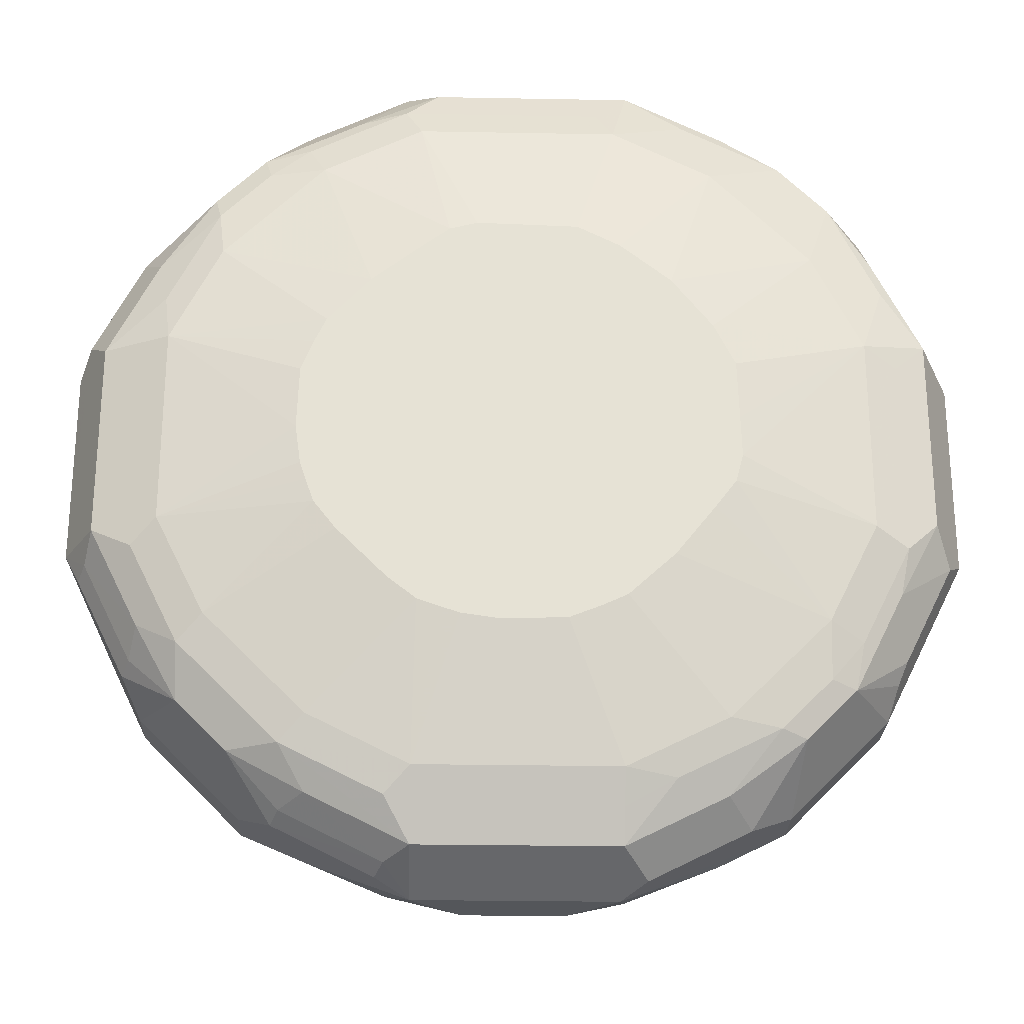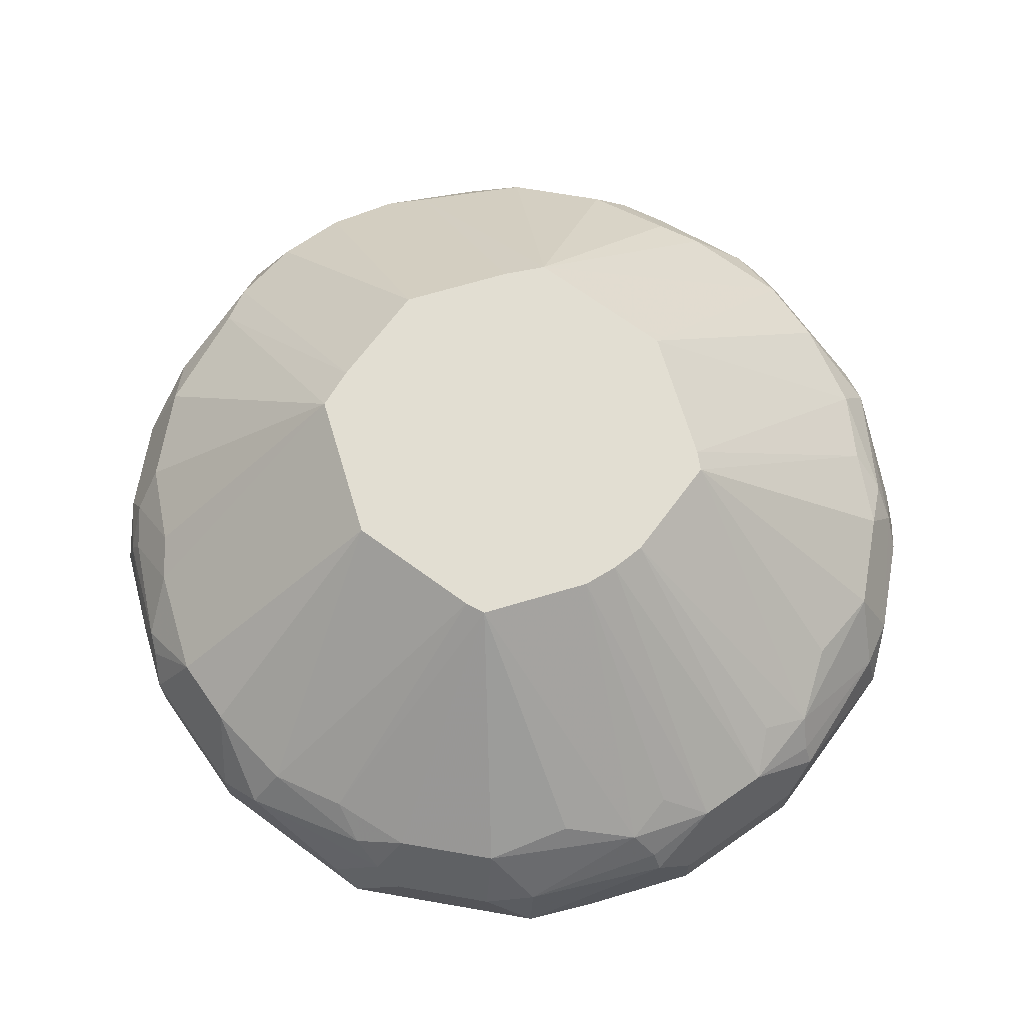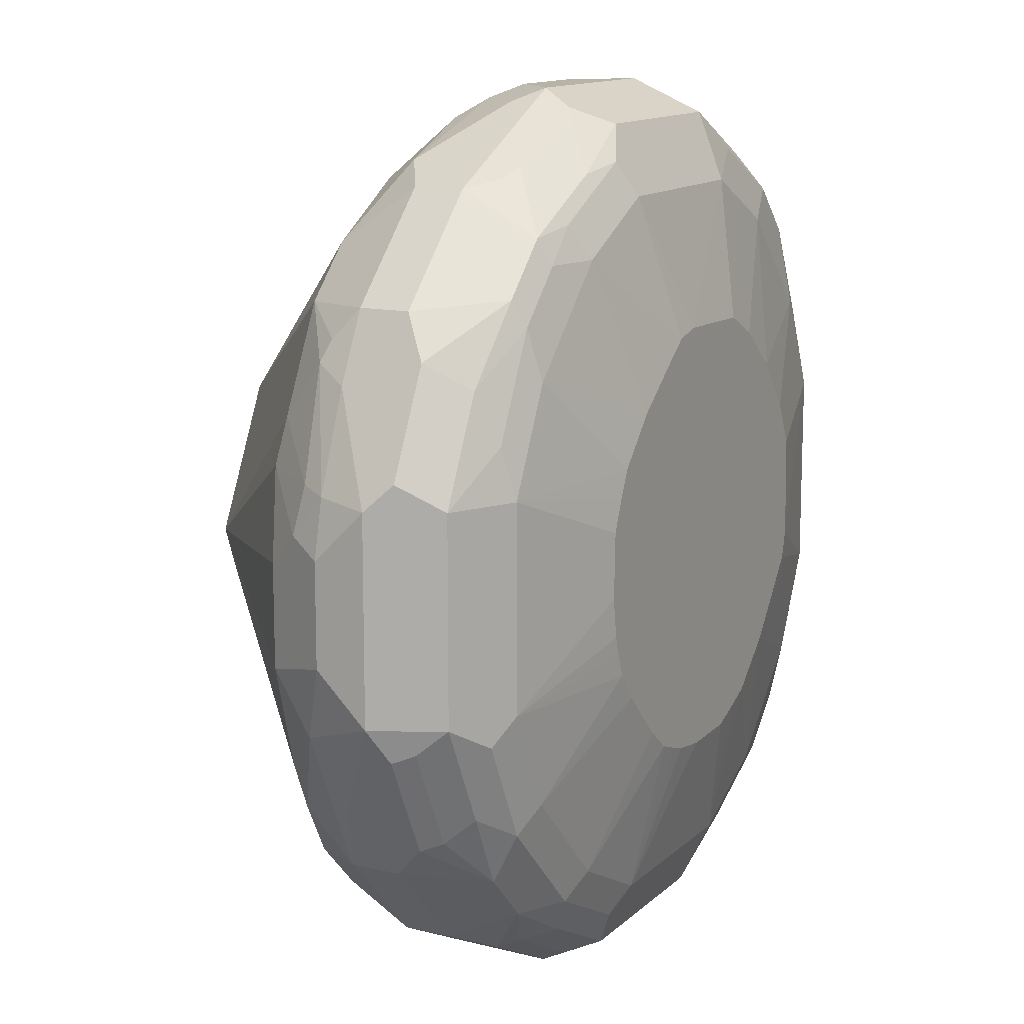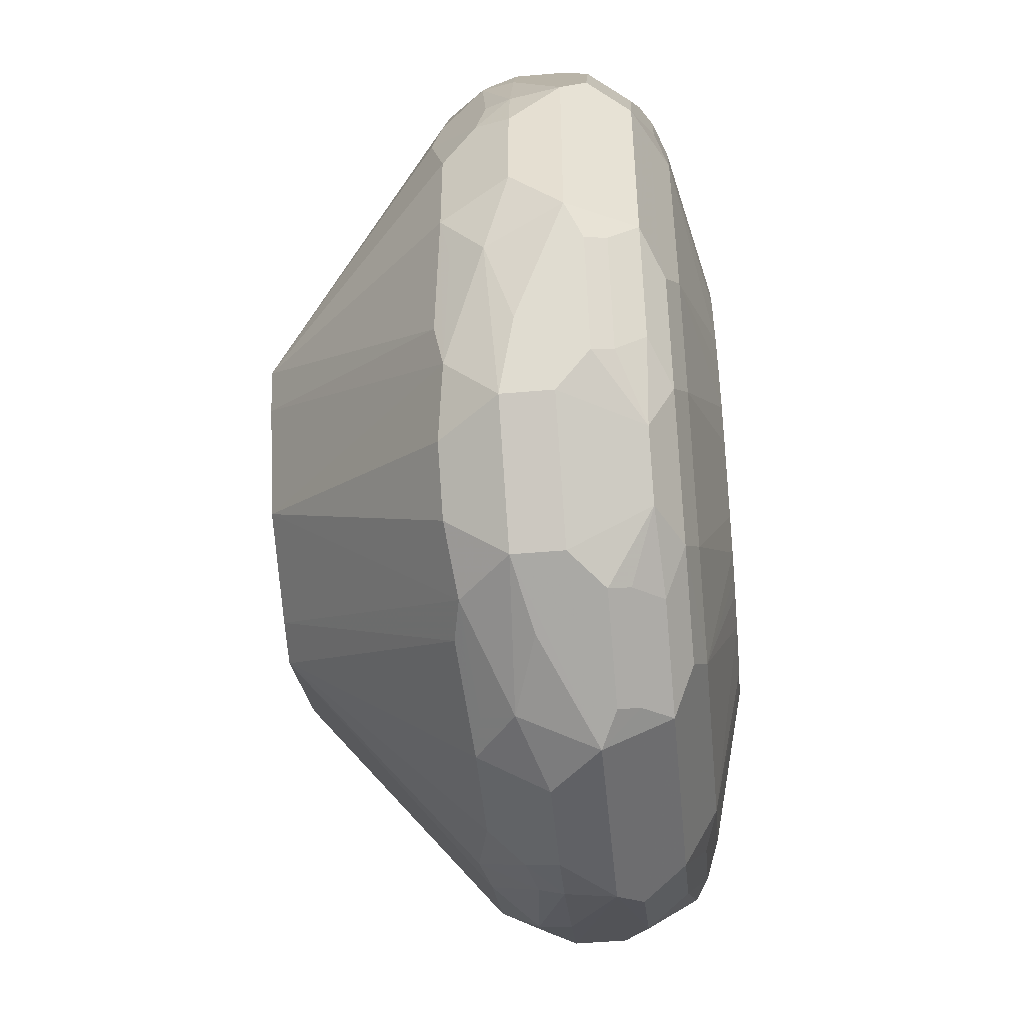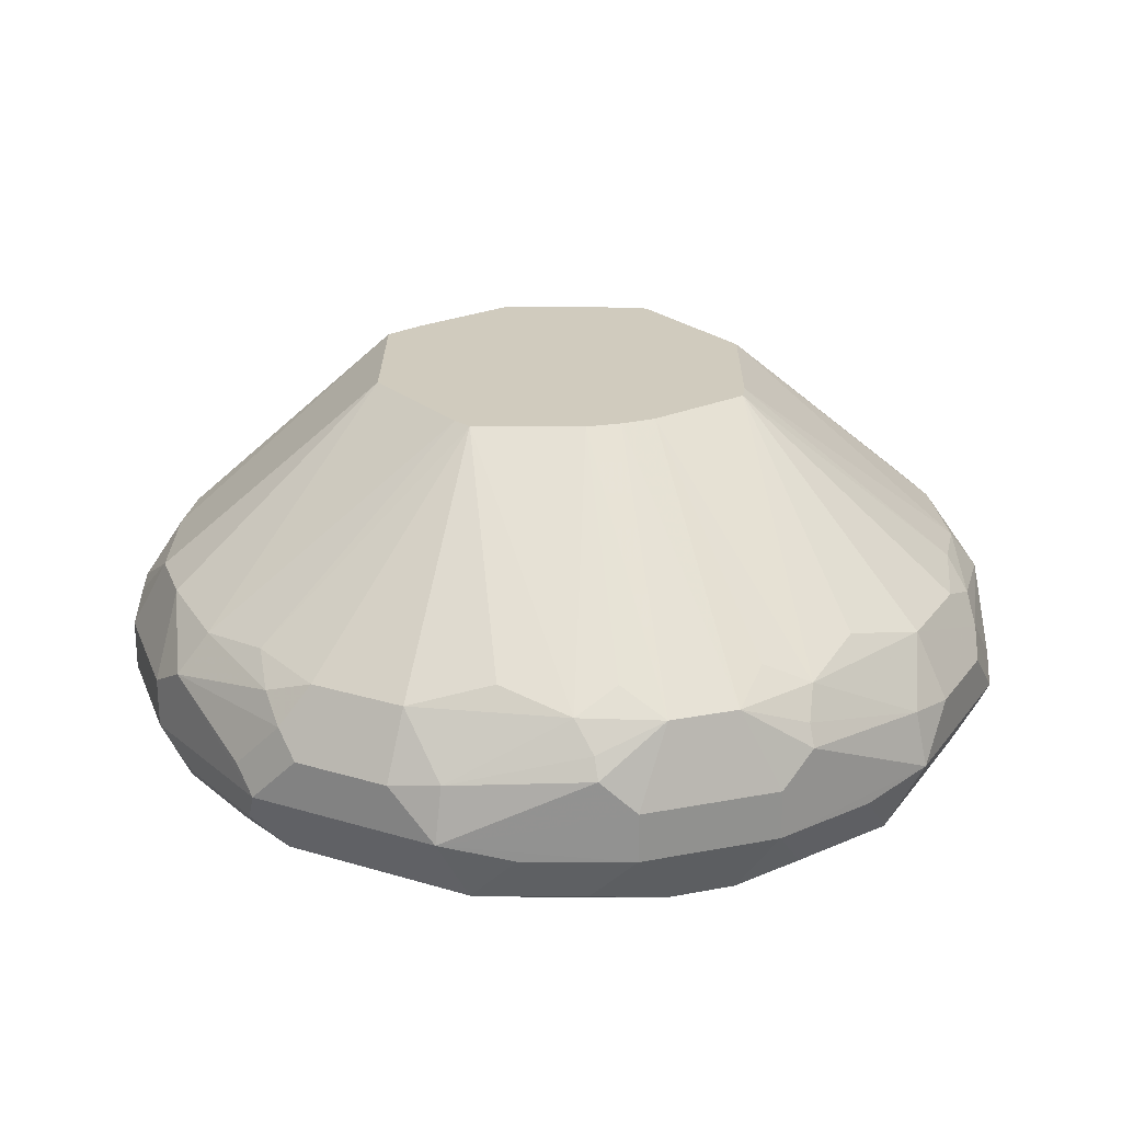
<metadata>
{"format":"obj","ext":"obj","renderer":"f3d","projection":"perspective","resolution":1024,"background":"white","views":[{"elev":-25.4,"azim":178.3,"up":"+Y"},{"elev":67.8,"azim":-170.1,"up":"+Z"},{"elev":12.9,"azim":117.9,"up":"+Y"},{"elev":-49.2,"azim":95.5,"up":"+Y"},{"elev":23.6,"azim":-153.0,"up":"+Z"}]}
</metadata>
<code>
v -0.04069 0.1831 0.6511
v -0.04746 0.1695 0.6239
v -0.06779 0.1695 0.6443
v -0.1085 0.1492 0.6443
v -0.1085 0.1492 0.6646
v -0.09493 0.156 0.6782
v -0.04069 0.178 0.674
v -0.02033 0.1831 0.6714
v 0.04069 0.1831 0.6511
v -0.03388 0.156 0.6172
v -0.04069 0.1424 0.6104
v -0.0712 0.1526 0.6206
v -0.08815 0.1492 0.6239
v 0.03388 0.1695 0.6239
v -0.1119 0.1322 0.6206
v -0.1492 0.1085 0.6443
v -0.1119 0.1322 0.6968
v -0.1492 0.1085 0.6646
v -0.09156 0.1526 0.6867
v -0.02033 0.1695 0.6985
v -0.08138 0.1492 0.6985
v 0.03051 0.178 0.6816
v 0.02033 0.1831 0.6714
v 0.05083 0.178 0.6612
v 0.09156 0.1577 0.6816
v 0.1085 0.1492 0.6714
v 0.1085 0.1492 0.6511
v 0.08815 0.156 0.6375
v 0.05592 0.1729 0.6409
v 0.04746 0.1763 0.6375
v 0.04746 0.156 0.6172
v 0 0.08815 0.5968
v -0.02423 0.08743 0.5968
v -0.04166 0.07876 0.5968
v -0.08138 0.1221 0.6104
v 0.04069 0.1424 0.6104
v 0.01696 0.08858 0.5968
v 0.0661 0.1526 0.6206
v -0.1322 0.1119 0.6206
v -0.1492 0.08815 0.6239
v -0.1695 0.06779 0.6443
v -0.1831 0.04069 0.6511
v -0.09156 0.1322 0.707
v -0.1322 0.1119 0.6968
v -0.05424 0.05424 0.7786
v -0.04341 0.06374 0.7786
v -0.156 0.09493 0.6782
v -0.05083 0.1526 0.707
v -0.002724 0.0841 0.7786
v 0.02033 0.1695 0.6985
v 0.04069 0.1704 0.6917
v 0.1119 0.1272 0.7019
v 0.08138 0.1492 0.6985
v 0.1492 0.1085 0.6714
v 0.1492 0.1085 0.6511
v 0.1068 0.1322 0.6206
v 0.09661 0.1526 0.6409
v 0.08815 0.1356 0.6172
v 0.08138 0.1221 0.6104
v -0.06238 0.06238 0.5968
v -0.1221 0.08138 0.6104
v 0.02825 0.08561 0.5968
v -0.1526 0.0712 0.6206
v -0.1695 0.04746 0.6239
v -0.1831 -0.04069 0.6511
v -0.1831 0.02033 0.6714
v -0.178 0.04069 0.674
v -0.1526 0.09156 0.6867
v -0.1492 0.08138 0.6985
v -0.1322 0.09156 0.707
v -0.06374 0.04341 0.7786
v 0.005449 0.08138 0.7786
v 0.05083 0.1577 0.7019
v 0.1322 0.1068 0.7019
v 0.05607 0.05607 0.7786
v 0.1526 0.09661 0.6816
v 0.156 0.08815 0.685
v 0.1628 0.08138 0.6714
v 0.1831 0.04069 0.6511
v 0.1577 0.09156 0.6409
v 0.1272 0.1119 0.6206
v 0.1042 0.1221 0.6155
v 0.0599 0.06101 0.5968
v 0.03954 0.07711 0.5968
v 0.1221 0.08138 0.6104
v -0.07876 0.04166 0.5968
v -0.1424 0.04069 0.6104
v -0.156 0.03388 0.6172
v -0.1695 -0.03388 0.6239
v -0.1577 -0.09156 0.6816
v -0.178 -0.05083 0.6612
v -0.178 -0.03051 0.6816
v -0.1831 -0.02033 0.6714
v -0.1763 -0.04746 0.6375
v -0.1729 -0.05592 0.6409
v -0.156 -0.08815 0.6375
v -0.1492 -0.1085 0.6511
v -0.1492 -0.1085 0.6714
v -0.1695 0.02033 0.6985
v -0.1526 0.05083 0.707
v -0.0841 0.002724 0.7786
v 0.1526 0.0661 0.7019
v 0.0841 0 0.7786
v 0.1729 0.04578 0.6816
v 0.178 0.04323 0.6714
v 0.1831 0.02033 0.6714
v 0.1831 -0.04069 0.6511
v 0.178 0.05083 0.6409
v 0.1492 0.08138 0.6239
v 0.1246 0.1017 0.6155
v 0.0774 0.04209 0.5968
v 0.1424 0.04069 0.6104
v -0.08743 0.02423 0.5968
v -0.1424 -0.04069 0.6104
v -0.08815 0 0.5968
v -0.08858 -0.01696 0.5968
v -0.156 -0.04746 0.6172
v -0.1526 -0.0661 0.6206
v -0.1492 -0.08138 0.6985
v -0.1704 -0.04069 0.6917
v -0.1272 -0.1119 0.7019
v -0.1695 -0.02033 0.6985
v -0.1322 -0.1068 0.6206
v -0.1526 -0.09661 0.6409
v -0.1085 -0.1492 0.6511
v -0.1085 -0.1492 0.6714
v -0.1577 -0.05083 0.7019
v -0.08138 -0.005449 0.7786
v 0.156 0.04746 0.7053
v 0.1526 -0.0712 0.7019
v 0.1695 -0.0271 0.6985
v 0.1695 0.01355 0.6985
v 0.07765 -0.0166 0.7786
v 0.1763 0.0271 0.685
v 0.1831 -0.02033 0.6714
v 0.1492 -0.1085 0.6579
v 0.156 -0.09493 0.6443
v 0.1763 -0.05424 0.6443
v 0.1729 -0.05083 0.6358
v 0.1695 -0.04069 0.6239
v 0.1729 -0.05083 0.6816
v 0.1628 -0.08138 0.6714
v 0.1492 -0.1085 0.6782
v 0.1695 0.04069 0.6239
v 0.1449 0.06101 0.6155
v 0.0822 0.0318 0.5968
v 0.156 0.04069 0.6172
v 0.1424 -0.04069 0.6104
v 0.08815 -0.00674 0.5968
v 0.08729 0.01907 0.5968
v -0.08561 -0.02825 0.5968
v -0.1221 -0.08138 0.6104
v -0.1356 -0.08815 0.6172
v -0.05607 -0.05607 0.7786
v -0.1068 -0.1322 0.7019
v -0.1221 -0.1042 0.6155
v -0.1119 -0.1272 0.6206
v -0.09156 -0.1577 0.6409
v -0.04069 -0.1831 0.6511
v -0.08815 -0.156 0.685
v -0.09661 -0.1526 0.6816
v -0.08138 -0.1628 0.6714
v 0.1492 -0.08815 0.6985
v 0.1662 -0.04406 0.6951
v 0.05729 -0.05729 0.7786
v 0.1085 -0.1492 0.6579
v 0.1322 -0.1119 0.6257
v 0.1526 -0.09156 0.6358
v 0.1492 -0.08138 0.6239
v 0.156 -0.04069 0.6172
v 0.1322 -0.09156 0.6155
v 0.1526 -0.05083 0.6155
v 0.1322 -0.1119 0.7019
v 0.1085 -0.1492 0.6782
v 0.1221 -0.08138 0.6104
v 0.08012 -0.03943 0.5968
v 0.08353 -0.02986 0.5968
v 0.08589 -0.02258 0.5968
v -0.07711 -0.03954 0.5968
v -0.06101 -0.0599 0.5968
v -0.08138 -0.1221 0.6104
v 0 -0.0841 0.7786
v -0.0661 -0.1526 0.7019
v -0.1017 -0.1246 0.6155
v -0.08138 -0.1492 0.6239
v -0.05083 -0.178 0.6409
v -0.02033 -0.1831 0.6714
v -0.04323 -0.178 0.6714
v 0.04069 -0.1831 0.6511
v -0.04578 -0.1729 0.6816
v 0.0166 -0.07765 0.7786
v 0.08815 -0.1492 0.6985
v 0.1119 -0.1322 0.7019
v 0.09493 -0.156 0.6443
v 0.1119 -0.1322 0.6257
v 0.09156 -0.1322 0.6155
v 0.05083 -0.1729 0.6816
v 0.08138 -0.1628 0.6714
v 0.08138 -0.1221 0.6104
v 0.0712 -0.05083 0.5968
v -0.04209 -0.0774 0.5968
v -0.04069 -0.1424 0.6104
v 0.0271 -0.1695 0.6985
v 0.0712 -0.1526 0.7019
v -0.04746 -0.156 0.7053
v -0.01355 -0.1695 0.6985
v -0.06101 -0.1449 0.6155
v -0.04069 -0.1695 0.6239
v 0.04069 -0.1695 0.6239
v -0.0271 -0.1763 0.685
v 0.02033 -0.1831 0.6714
v 0.05083 -0.1729 0.6358
v 0.05424 -0.1763 0.6443
v 0.04406 -0.1662 0.6951
v 0.09156 -0.1526 0.6358
v 0.08138 -0.1492 0.6239
v 0.05083 -0.1526 0.6155
v 0.04069 -0.1424 0.6104
v 0.03943 -0.08012 0.5968
v 0.05083 -0.0712 0.5968
v -0.0318 -0.0822 0.5968
v -0.04069 -0.156 0.6172
v -0.01907 -0.08729 0.5968
v 0.00674 -0.08815 0.5968
v 0.04069 -0.156 0.6172
v 0.02258 -0.08589 0.5968
v 0.02986 -0.08353 0.5968
f 119 128 127
f 120 127 122
f 121 155 154
f 123 153 156
f 125 159 126
f 123 184 157
f 125 157 158
f 125 158 159
f 119 154 128
f 123 156 184
f 119 121 154
f 114 152 117
f 112 145 147
f 117 123 118
f 117 153 123
f 117 152 153
f 112 147 170
f 114 151 152
f 114 116 151
f 112 150 146
f 112 149 150
f 112 148 149
f 112 170 148
f 119 127 120
f 126 160 161
f 136 174 166
f 126 159 162
f 141 163 143
f 141 164 163
f 111 112 146
f 140 172 170
f 140 171 172
f 140 169 171
f 140 147 144
f 140 170 147
f 139 169 140
f 139 168 169
f 137 168 139
f 137 167 168
f 137 139 138
f 136 143 174
f 136 167 137
f 136 195 167
f 136 166 195
f 133 165 163
f 131 141 135
f 131 164 141
f 131 163 164
f 130 133 163
f 130 163 131
f 129 132 134
f 126 162 160
f 126 161 155
f 109 145 110
f 97 123 157
f 108 144 109
f 97 125 126
f 97 157 125
f 97 124 123
f 96 124 97
f 96 123 124
f 94 96 95
f 94 123 96
f 94 118 123
f 92 122 99
f 92 120 122
f 90 121 119
f 97 126 98
f 90 98 121
f 90 120 92
f 90 119 120
f 89 118 94
f 89 117 118
f 87 116 114
f 87 115 116
f 87 113 115
f 87 117 88
f 87 114 117
f 141 143 142
f 86 113 87
f 90 92 91
f 98 126 155
f 98 155 121
f 99 122 101
f 108 140 144
f 107 143 136
f 107 142 143
f 107 141 142
f 107 135 141
f 107 140 108
f 107 139 140
f 107 138 139
f 107 137 138
f 107 136 137
f 106 131 135
f 106 132 131
f 106 134 132
f 105 134 106
f 104 129 134
f 104 134 105
f 103 133 130
f 103 132 129
f 103 131 132
f 103 130 131
f 102 103 129
f 102 129 104
f 101 127 128
f 101 122 127
f 99 101 100
f 109 144 145
f 143 163 173
f 187 211 203
f 143 193 174
f 194 213 212
f 194 215 195
f 192 214 197
f 192 203 214
f 192 204 203
f 191 204 192
f 190 210 205
f 189 197 211
f 189 198 197
f 189 213 194
f 189 212 213
f 194 212 215
f 189 209 212
f 187 203 206
f 187 210 188
f 187 206 210
f 186 209 189
f 186 208 209
f 185 208 186
f 184 208 185
f 184 207 208
f 183 190 205
f 182 206 203
f 182 205 206
f 188 210 190
f 182 183 205
f 195 215 216
f 196 216 209
f 85 112 111
f 218 224 226
f 217 225 218
f 212 216 215
f 209 216 212
f 209 225 217
f 208 225 209
f 208 222 225
f 207 222 208
f 205 210 206
f 202 225 222
f 195 216 196
f 202 218 225
f 202 223 224
f 202 221 223
f 202 222 207
f 201 221 202
f 199 219 220
f 199 218 219
f 197 203 211
f 197 214 203
f 196 218 199
f 196 217 218
f 196 209 217
f 202 224 218
f 182 204 191
f 182 203 204
f 181 207 184
f 159 188 162
f 159 187 188
f 158 186 159
f 158 185 186
f 157 185 158
f 157 184 185
f 155 183 182
f 155 160 183
f 155 161 160
f 154 155 182
f 152 184 156
f 159 186 189
f 152 181 184
f 152 179 180
f 152 156 153
f 151 179 152
f 148 170 172
f 148 178 149
f 148 177 178
f 148 176 177
f 148 175 176
f 148 171 175
f 148 172 171
f 144 147 145
f 152 180 181
f 159 189 211
f 159 211 187
f 160 162 188
f 181 202 207
f 181 201 202
f 180 201 181
f 175 200 176
f 175 220 200
f 175 199 220
f 174 198 189
f 174 197 198
f 174 192 197
f 174 193 192
f 171 199 175
f 171 196 199
f 167 196 171
f 167 195 196
f 167 169 168
f 167 171 169
f 166 194 195
f 166 189 194
f 166 174 189
f 165 193 173
f 165 192 193
f 165 191 192
f 163 165 173
f 160 190 183
f 160 188 190
f 143 173 193
f 85 145 112
f 26 52 74
f 83 85 111
f 25 53 52
f 25 51 53
f 25 52 26
f 22 25 24
f 22 51 25
f 22 50 51
f 21 49 48
f 21 46 49
f 21 43 46
f 20 50 22
f 20 49 50
f 26 74 54
f 20 48 49
f 18 47 44
f 18 42 47
f 17 46 43
f 17 45 46
f 17 44 45
f 17 21 19
f 17 43 21
f 16 42 18
f 16 41 42
f 16 64 41
f 16 40 64
f 20 21 48
f 16 39 40
f 26 54 55
f 27 55 81
f 32 220 219
f 32 200 220
f 32 176 200
f 32 177 176
f 32 178 177
f 32 149 178
f 32 150 149
f 32 146 150
f 32 111 146
f 32 83 111
f 32 84 83
f 26 55 27
f 32 62 84
f 31 59 36
f 31 58 59
f 31 56 58
f 31 38 56
f 28 30 29
f 28 38 30
f 28 56 38
f 28 57 56
f 27 57 28
f 27 56 57
f 27 81 56
f 32 37 62
f 15 61 39
f 15 35 61
f 14 38 31
f 4 18 5
f 4 16 18
f 4 39 16
f 4 15 39
f 4 13 15
f 2 31 10
f 2 14 31
f 2 4 3
f 2 13 4
f 2 15 13
f 2 12 15
f 5 17 6
f 2 11 12
f 1 14 2
f 1 9 14
f 1 23 9
f 1 8 23
f 1 7 8
f 1 6 7
f 1 5 6
f 1 4 5
f 1 3 4
f 1 2 3
f 218 226 227
f 2 10 11
f 5 18 44
f 5 44 17
f 6 17 19
f 14 30 38
f 11 37 32
f 11 36 37
f 11 15 12
f 11 35 15
f 11 34 35
f 11 33 34
f 11 32 33
f 10 36 11
f 10 31 36
f 9 30 14
f 9 29 30
f 9 28 29
f 9 27 28
f 9 26 27
f 9 25 26
f 9 24 25
f 9 22 24
f 9 23 22
f 8 22 23
f 8 20 22
f 7 21 20
f 7 19 21
f 7 20 8
f 6 19 7
f 32 219 227
f 85 110 145
f 32 227 226
f 32 224 223
f 65 95 96
f 65 94 95
f 65 89 94
f 65 92 93
f 65 91 92
f 65 90 91
f 64 87 88
f 64 117 89
f 64 88 117
f 63 87 64
f 61 86 87
f 65 96 97
f 60 86 61
f 59 110 85
f 59 82 110
f 59 84 62
f 59 83 84
f 58 82 59
f 56 110 82
f 56 81 110
f 56 82 58
f 55 80 81
f 55 79 80
f 54 79 55
f 59 85 83
f 54 78 79
f 65 97 98
f 66 93 92
f 81 109 110
f 80 109 81
f 80 108 109
f 79 108 80
f 79 107 108
f 79 135 107
f 79 106 135
f 79 105 106
f 78 105 79
f 77 105 78
f 77 104 105
f 65 98 90
f 77 102 104
f 74 75 103
f 74 77 76
f 74 102 77
f 69 71 70
f 69 101 71
f 69 100 101
f 69 99 100
f 67 69 68
f 67 99 69
f 66 99 67
f 66 92 99
f 74 103 102
f 54 77 78
f 54 76 77
f 54 74 76
f 42 65 93
f 42 89 65
f 42 64 89
f 41 64 42
f 39 87 63
f 39 61 87
f 39 64 40
f 39 63 64
f 36 62 37
f 36 59 62
f 35 60 61
f 42 93 66
f 34 60 35
f 32 60 34
f 32 86 60
f 32 113 86
f 32 115 113
f 32 116 115
f 32 151 116
f 32 179 151
f 32 180 179
f 32 201 180
f 32 221 201
f 32 223 221
f 32 34 33
f 42 66 67
f 42 67 47
f 44 47 68
f 53 72 75
f 53 73 72
f 52 75 74
f 52 53 75
f 51 73 53
f 50 73 51
f 49 73 50
f 49 72 73
f 47 67 68
f 45 49 46
f 45 72 49
f 45 75 72
f 45 103 75
f 45 133 103
f 45 165 133
f 45 191 165
f 45 182 191
f 45 154 182
f 45 128 154
f 45 101 128
f 45 71 101
f 44 71 45
f 44 70 71
f 44 69 70
f 44 68 69
f 32 226 224
f 218 227 219

</code>
